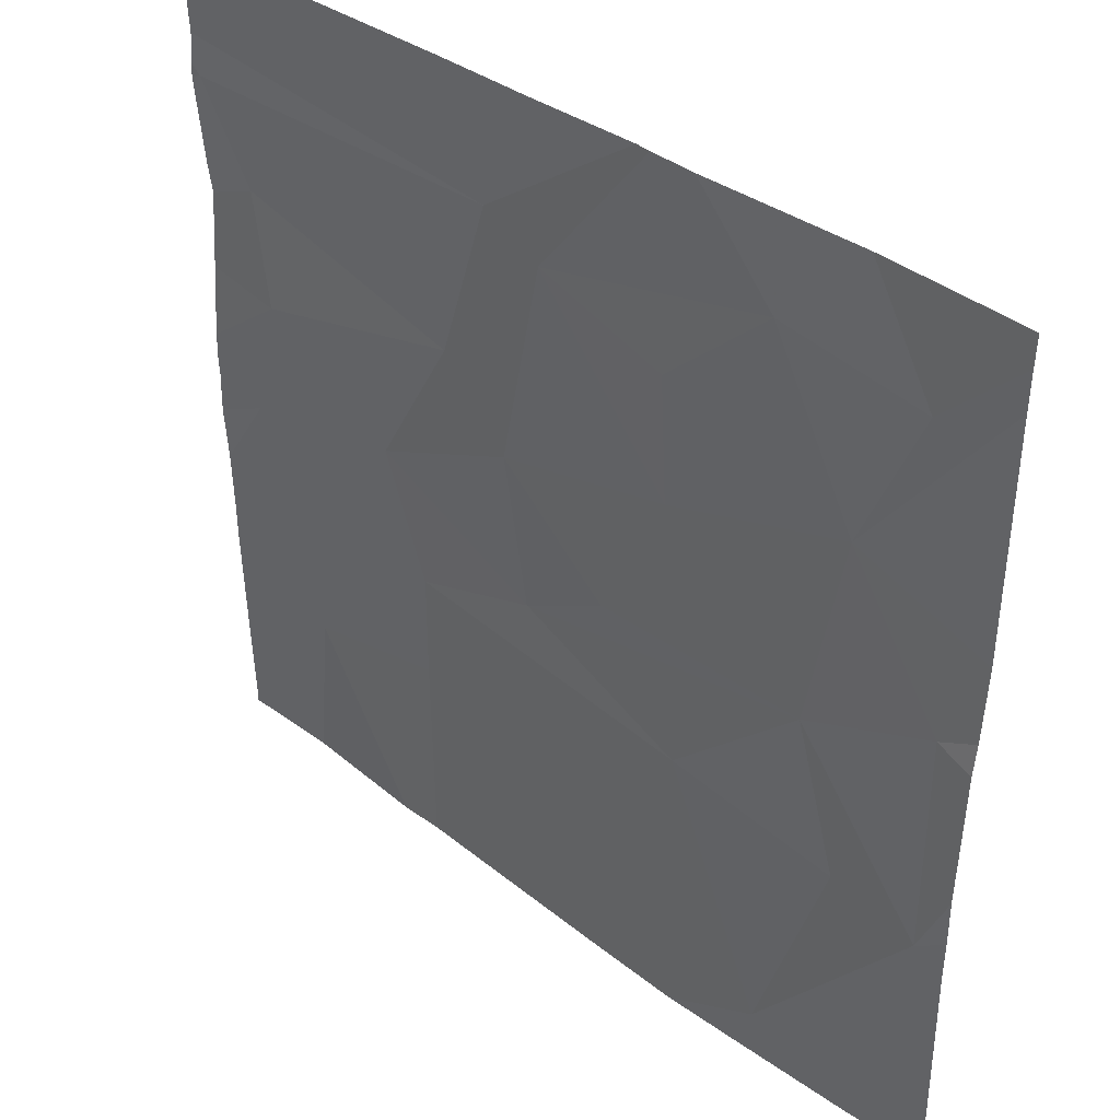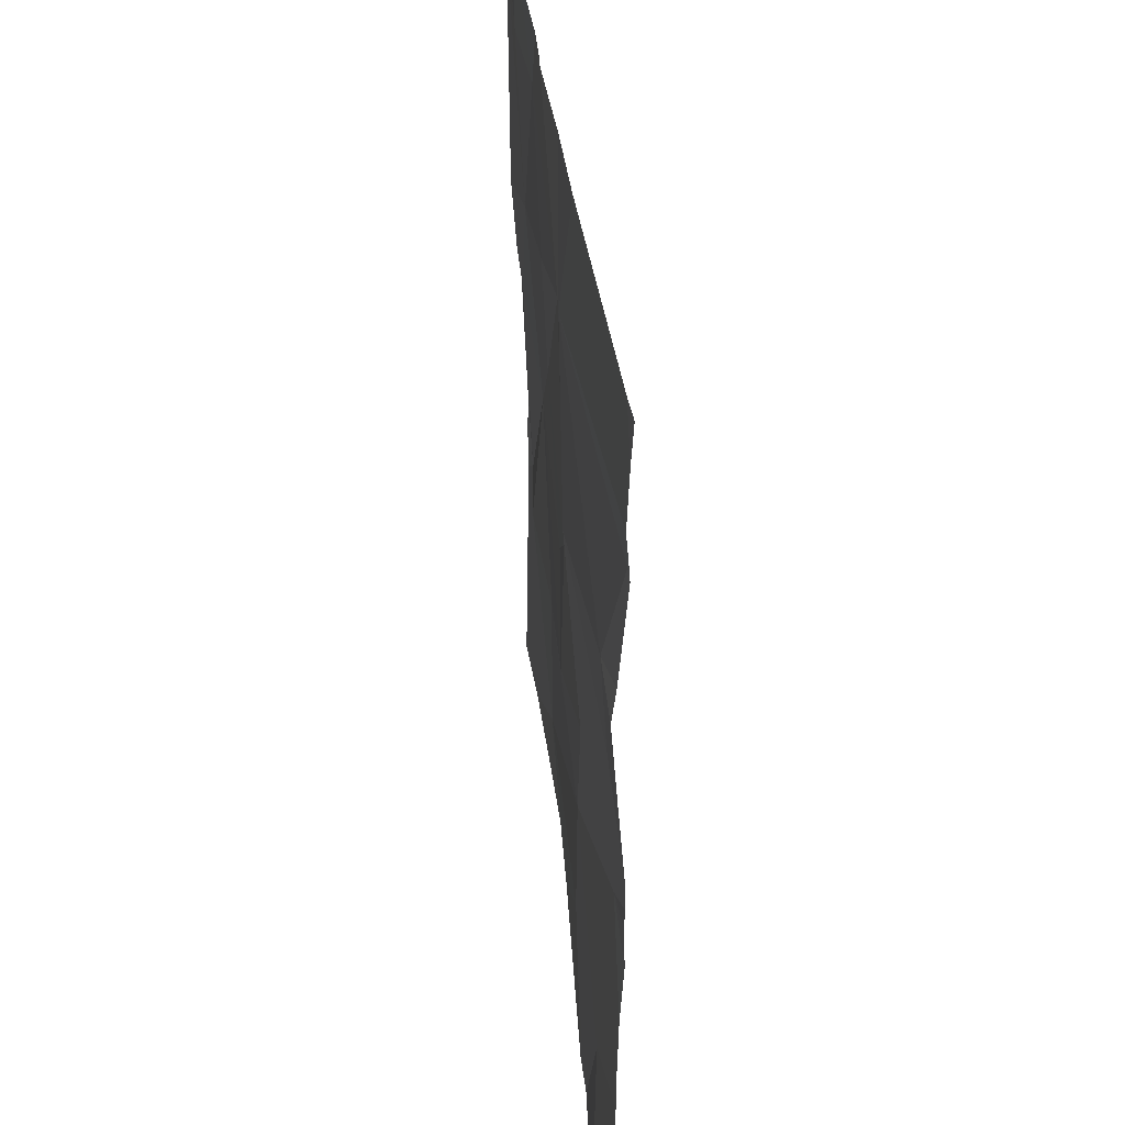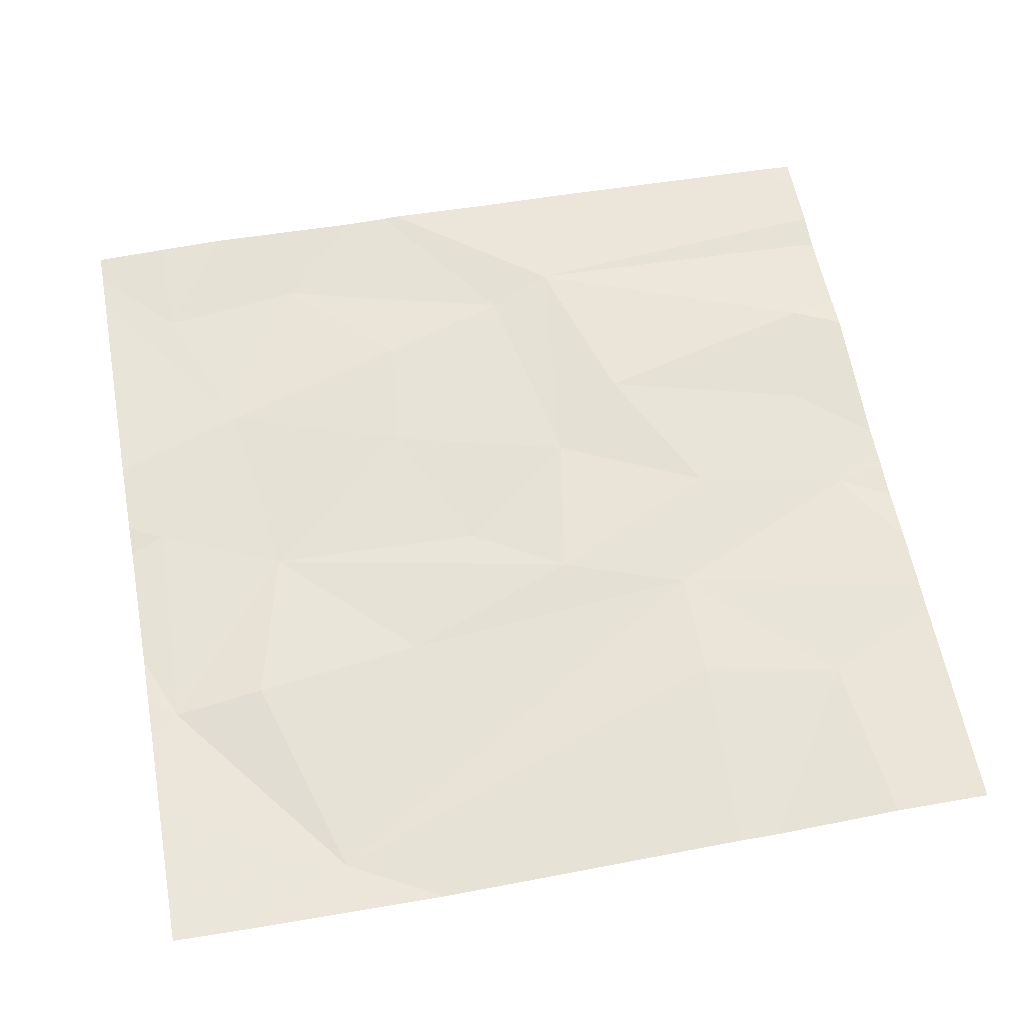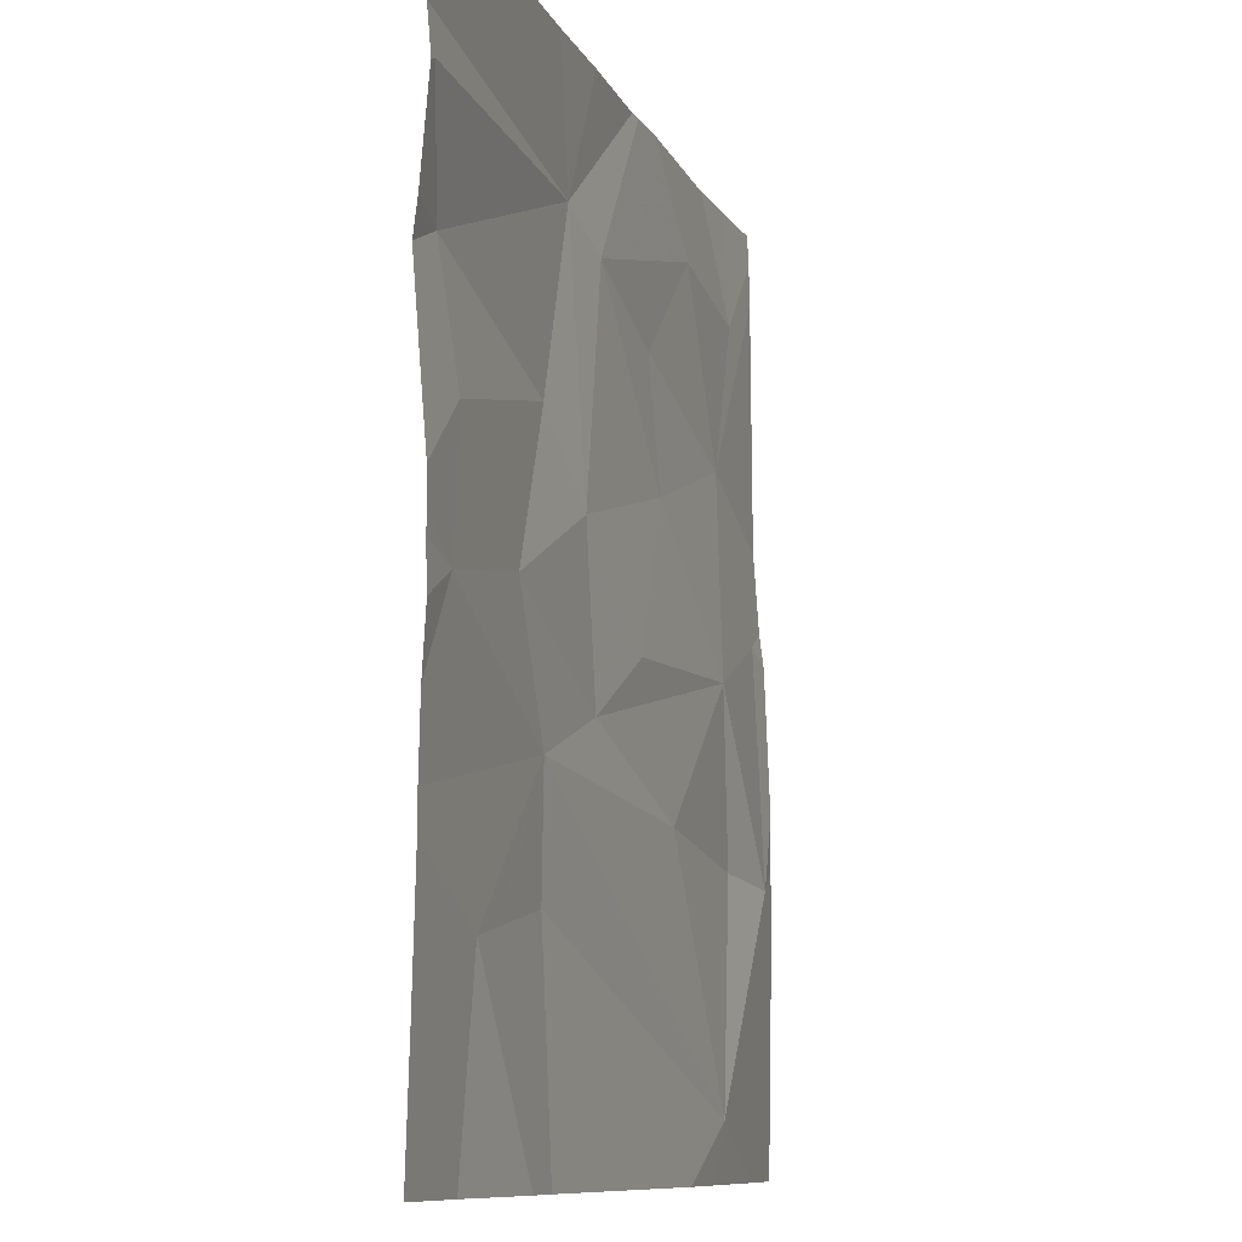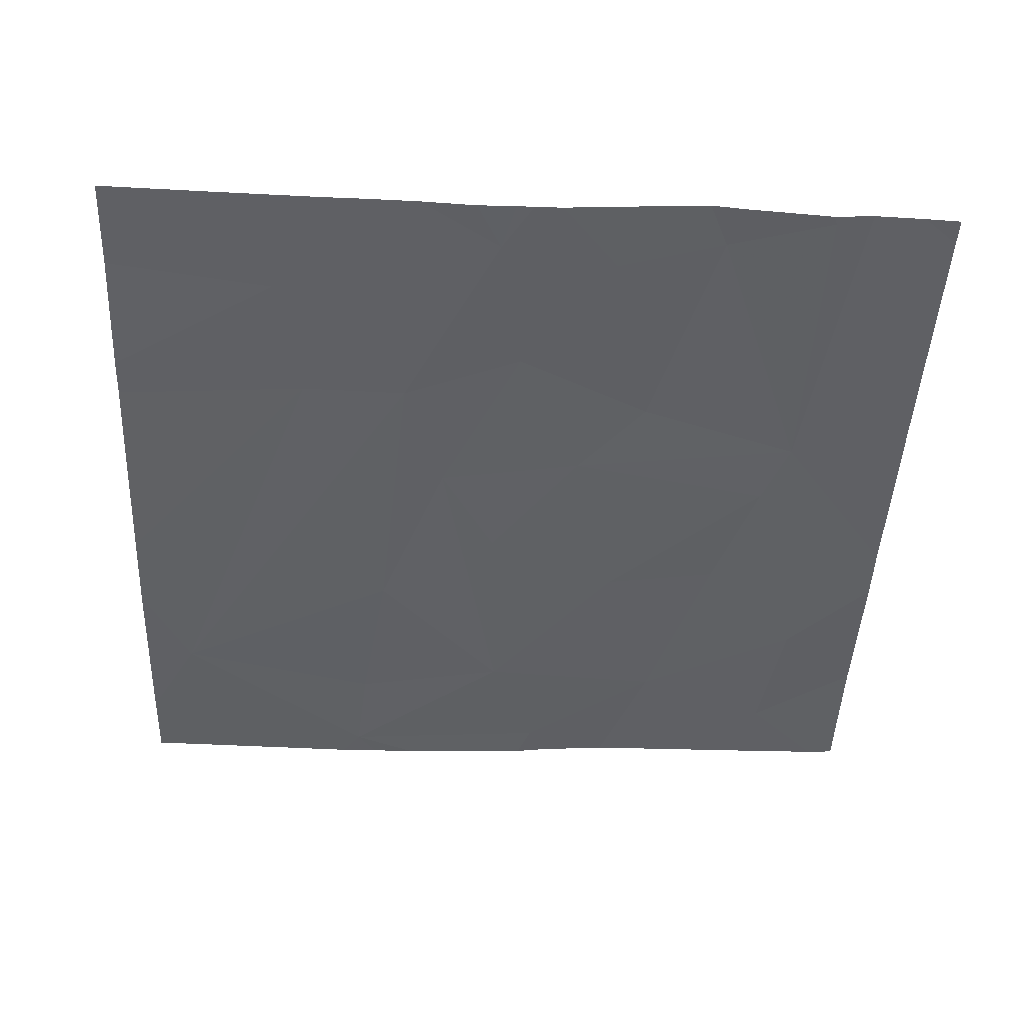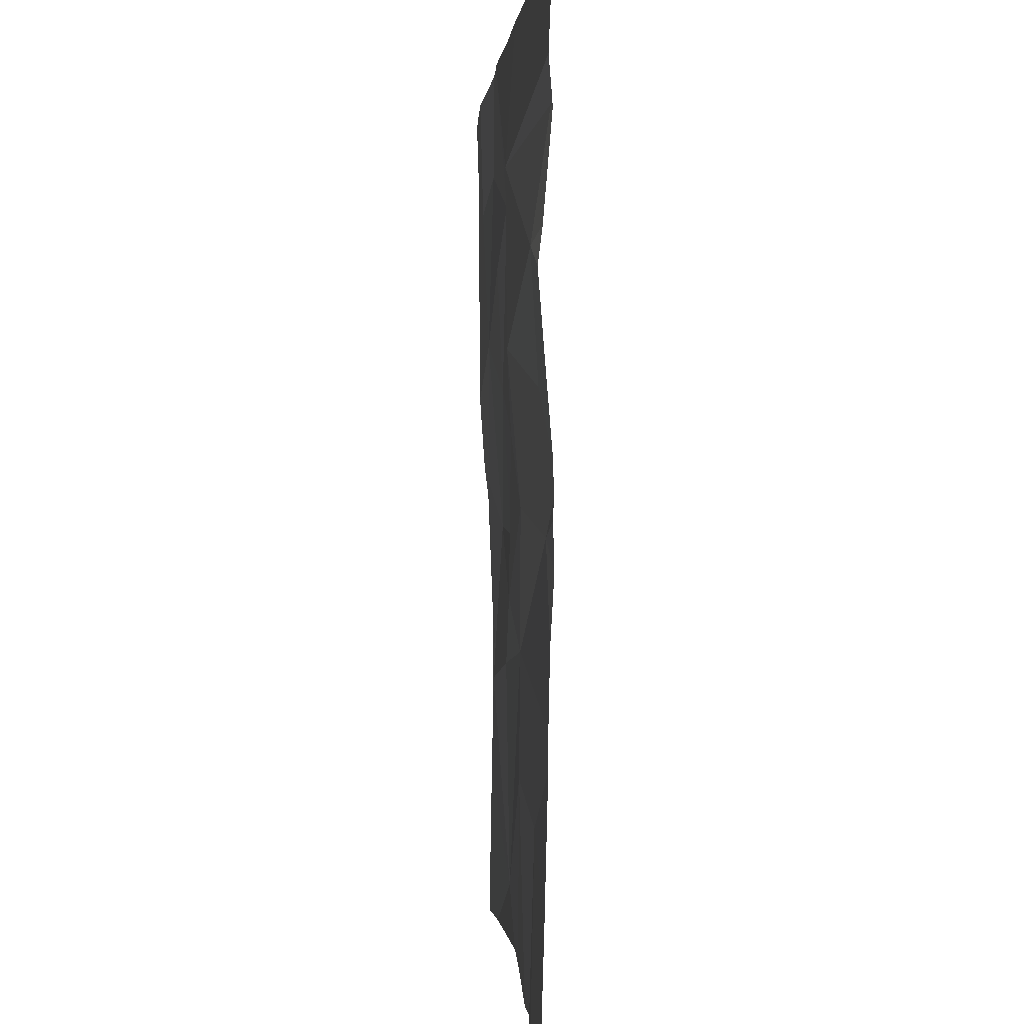
<metadata>
{"format":"obj","ext":"obj","renderer":"f3d","projection":"perspective","resolution":1024,"background":"white","views":[{"elev":39.3,"azim":-137.4,"up":"+Y"},{"elev":36.7,"azim":84.3,"up":"+Y"},{"elev":60.6,"azim":-10.3,"up":"+Z"},{"elev":-9.5,"azim":107.0,"up":"+Y"},{"elev":-45.0,"azim":87.6,"up":"+Z"},{"elev":-0.9,"azim":86.1,"up":"+Y"}]}
</metadata>
<code>
v -80.5 266.2 483.3
v -79.89 266.2 483.2
v -78.76 264.6 483.2
v -78.76 265.3 483.2
v -80.6 264.9 483.2
v -79.99 266.2 483.2
v -78.76 265.3 483.2
v -80.59 265.4 483.2
v -80.37 265.7 483.2
v -78.76 265.2 483.2
v -80.5 266 483.2
v -78.76 264.4 483.2
v -80.25 264.4 483.2
v -79.65 265.9 483.2
v -79.56 265.4 483.2
v -79.96 265.6 483.2
v -79.82 265.2 483.2
v -80.31 265.3 483.2
v -80.39 264.9 483.2
v -79.61 265.1 483.2
v -79.94 265.8 483.2
v -80.18 266 483.2
v -79.33 264.8 483.2
v -80.01 265 483.2
v -79.5 266 483.3
v -80.35 266.2 483.3
v -79.33 265 483.2
v -79.23 265.3 483.2
v -79.62 266.2 483.2
v -79.35 264.3 483.2
v -78.79 264.3 483.2
v -78.97 264.3 483.2
v -80.67 264.3 483.2
v -80.21 264.3 483.2
v -79.02 264.7 483.2
v -79.39 265.6 483.3
v -79.26 264.3 483.2
v -78.88 265.2 483.2
v -78.93 265.5 483.2
v -80.04 264.3 483.2
v -78.87 265.7 483.3
v -78.78 266 483.2
v -79.85 264.3 483.2
v -80.48 264.3 483.2
v -78.76 264.3 483.2
v -80.67 264.9 483.2
v -80.67 264.9 483.2
v -80.67 265.3 483.2
v -80.67 265 483.2
v -80.67 265.4 483.2
v -80.67 265.6 483.2
v -80.67 266.1 483.2
v -80.67 266.2 483.2
v -80.24 266.2 483.3
v -80.67 264.7 483.2
v -79.86 266.2 483.3
v -78.76 265.4 483.2
v -78.76 266.2 483.2
v -78.76 266 483.2
v -78.76 265.5 483.2
v -78.76 265.7 483.2
v -78.76 266 483.2
v -78.76 264.9 483.2
v -78.76 264.8 483.2
v -78.76 266 483.2
v -78.76 265 483.2
v -78.76 265.8 483.2
v -78.82 266.2 483.2
v -79.41 266.2 483.2
v -80.63 266.2 483.2
v -80.67 266.2 483.2
v -78.76 266.2 483.2
f 5 8 48
f 50 9 51
f 52 11 53
f 25 58 68
f 13 5 46
f 71 53 70
f 57 39 4
f 15 14 16
f 18 17 16
f 5 19 18
f 18 8 5
f 15 16 17
f 20 17 18
f 20 15 17
f 8 18 9
f 22 21 14
f 11 22 54
f 43 13 40
f 22 11 9
f 19 5 13
f 18 19 24
f 21 9 16
f 2 25 56
f 14 21 16
f 22 14 2
f 13 24 19
f 9 18 16
f 29 25 69
f 27 24 13
f 21 22 9
f 18 24 20
f 23 27 13
f 27 20 24
f 15 20 28
f 70 53 1
f 31 35 32
f 36 15 28
f 38 39 28
f 39 38 4
f 58 25 59
f 35 23 30
f 23 35 27
f 41 39 60
f 59 42 62
f 15 36 25
f 63 35 64
f 41 36 39
f 28 39 36
f 69 25 68
f 38 27 63
f 68 58 72
f 45 12 31
f 6 22 2
f 28 20 27
f 25 14 15
f 65 41 67
f 25 41 42
f 37 35 30
f 25 36 41
f 56 25 29
f 38 28 27
f 46 5 47
f 4 38 7
f 32 35 37
f 47 5 49
f 48 8 50
f 49 5 48
f 7 38 10
f 50 8 9
f 10 38 66
f 31 12 35
f 51 9 52
f 52 9 11
f 3 35 12
f 53 11 1
f 44 55 33
f 2 14 25
f 30 23 43
f 55 13 46
f 26 11 54
f 59 25 42
f 54 22 6
f 60 39 57
f 61 41 60
f 34 13 44
f 40 13 34
f 62 42 65
f 63 27 35
f 1 11 26
f 64 35 3
f 43 23 13
f 65 42 41
f 66 38 63
f 67 41 61
f 44 13 55

</code>
